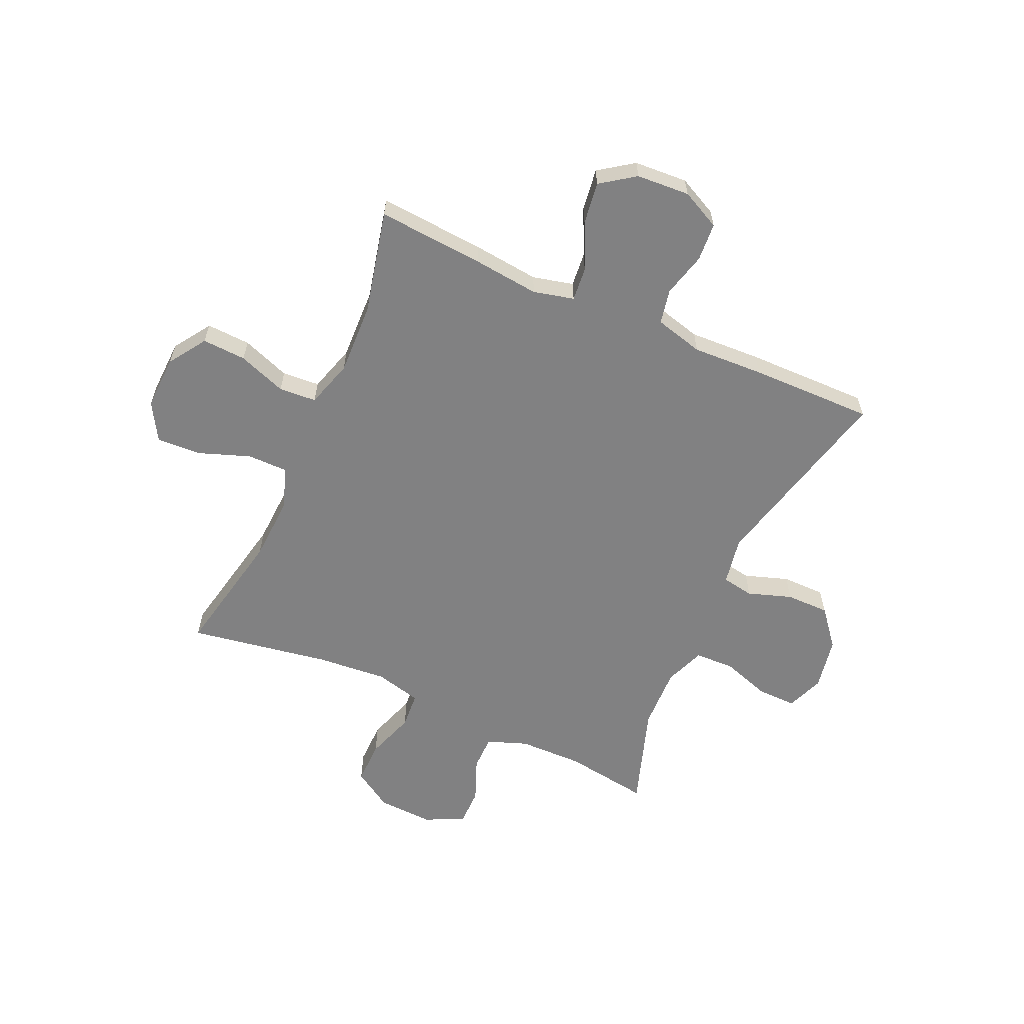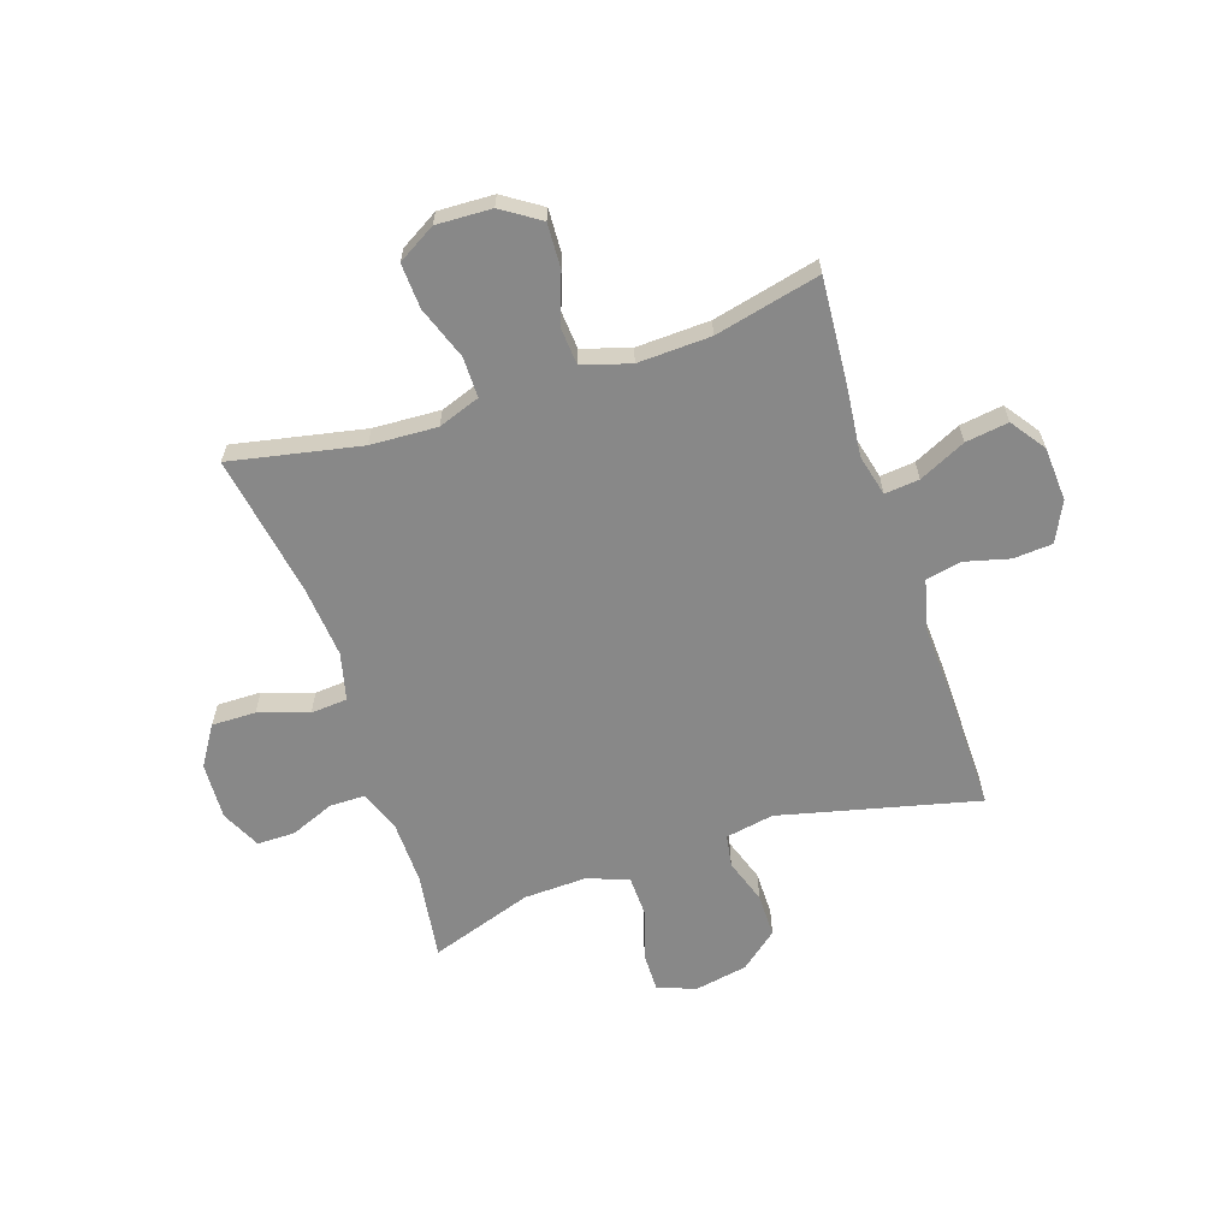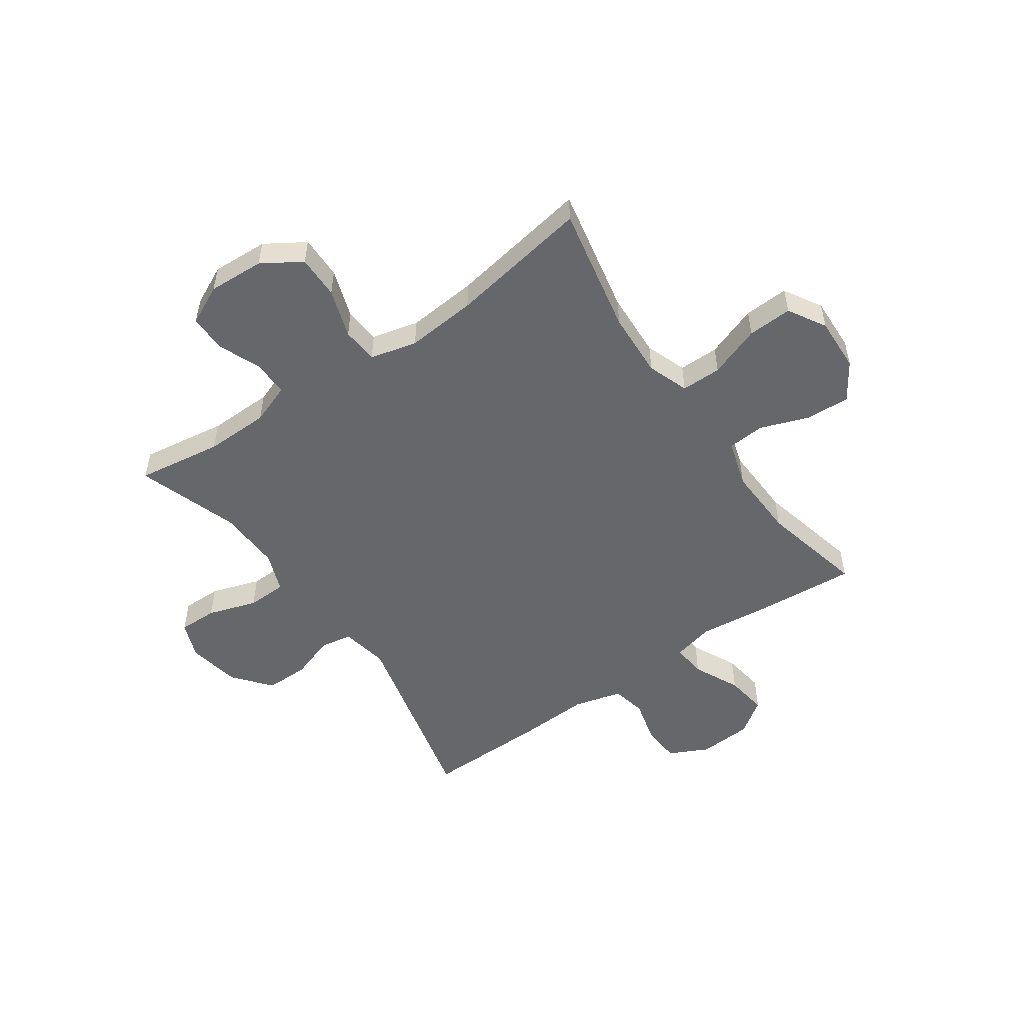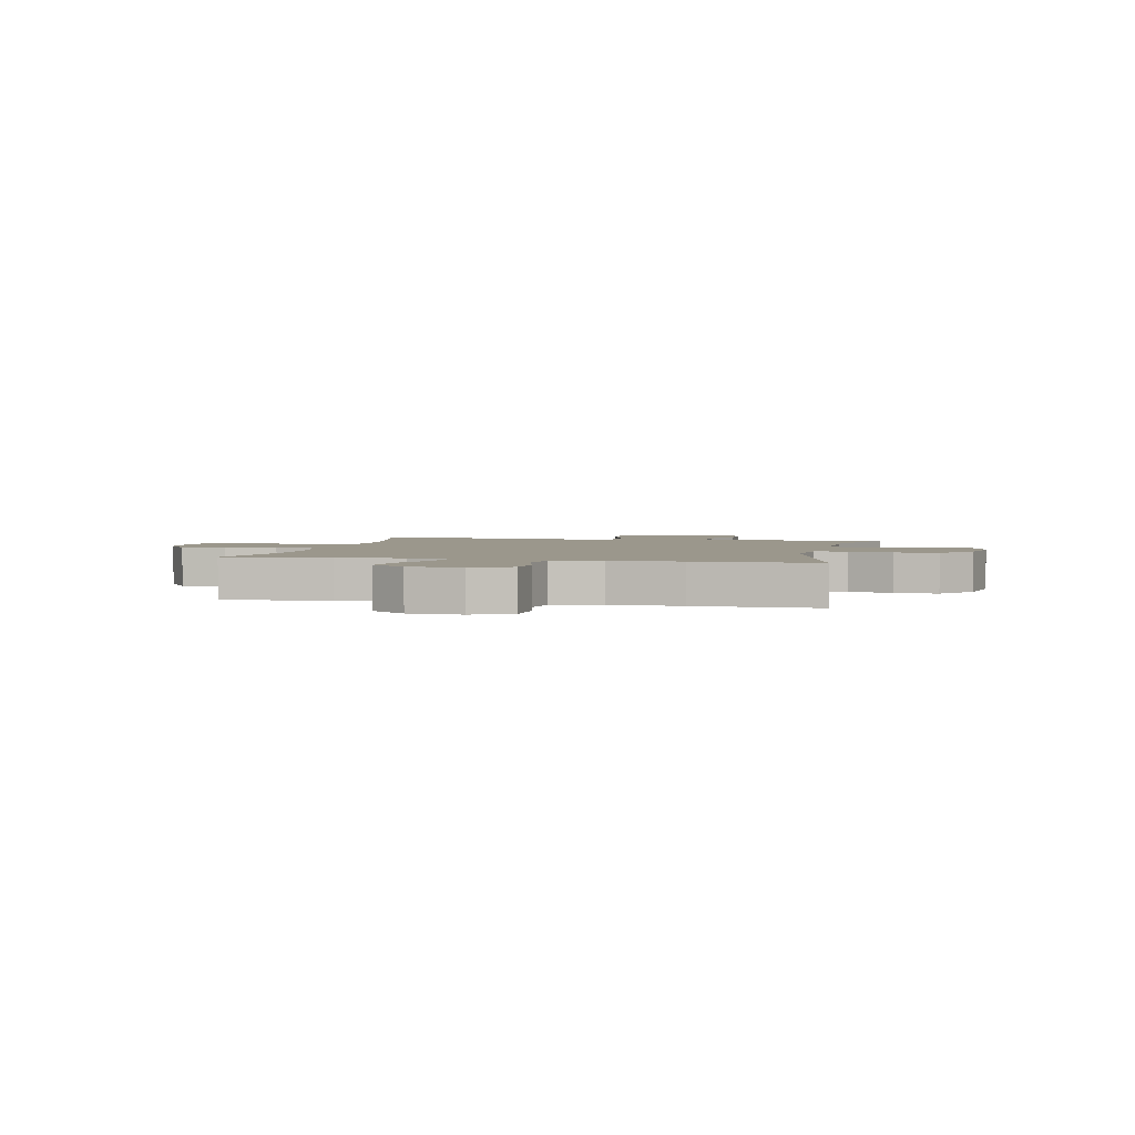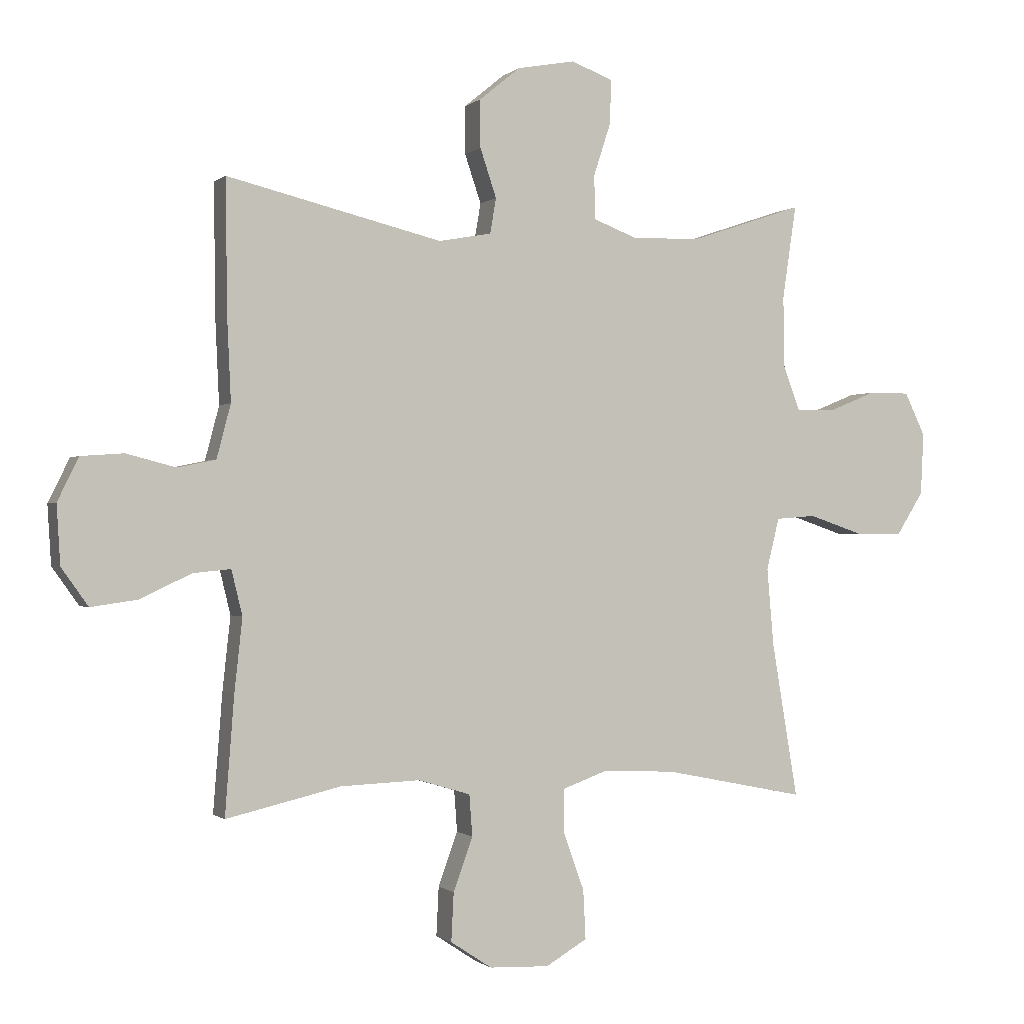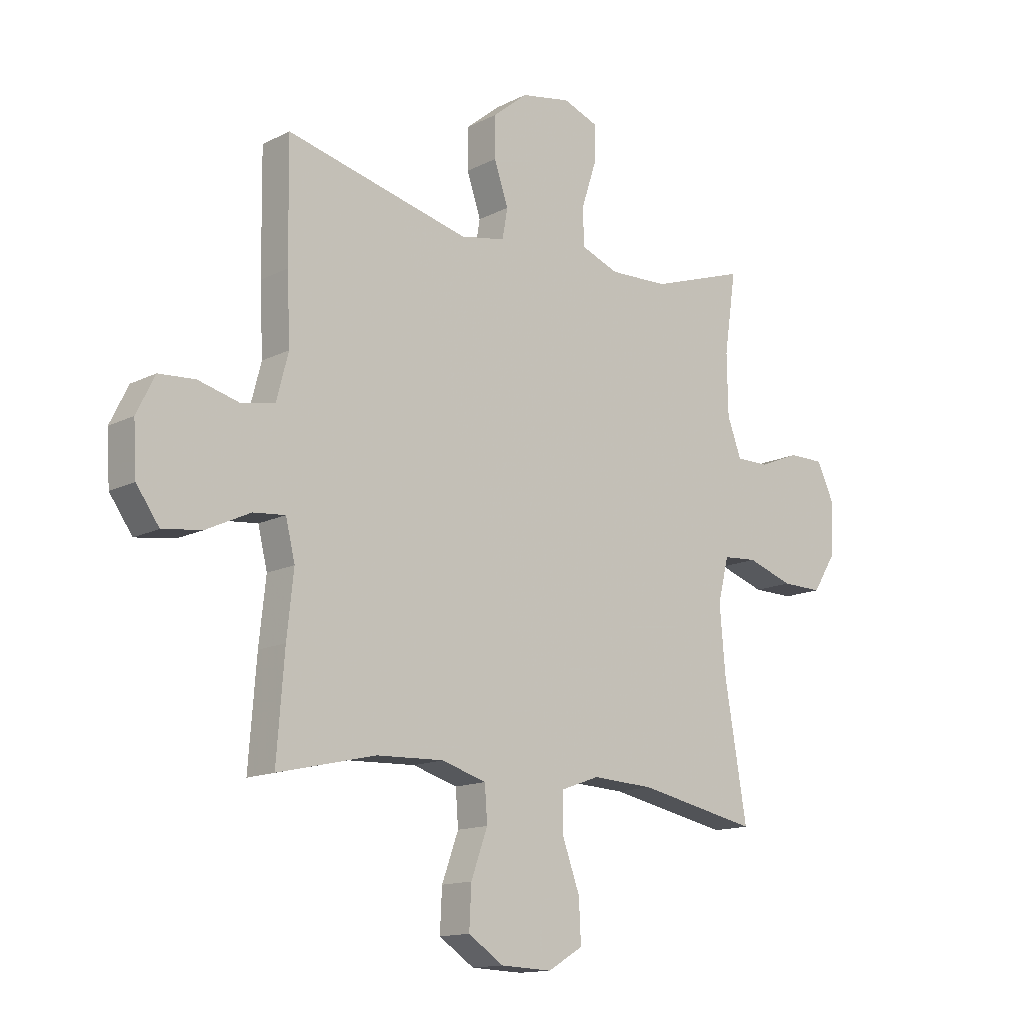
<metadata>
{"format":"obj","ext":"obj","renderer":"f3d","projection":"perspective","resolution":1024,"background":"white","views":[{"elev":-60.5,"azim":-114.2,"up":"+Y"},{"elev":-62.7,"azim":-161.6,"up":"+Y"},{"elev":-52.2,"azim":124.9,"up":"+Y"},{"elev":2.7,"azim":-77.7,"up":"+Y"},{"elev":-0.6,"azim":-21.8,"up":"+Z"},{"elev":-13.9,"azim":-41.7,"up":"+Z"}]}
</metadata>
<code>
v -0.5 0.07 -0.5
v -0.485 0.07 -0.306
v -0.472 0.07 -0.186
v -0.49 0.07 -0.112
v -0.552 0.07 -0.118
v -0.636 0.07 -0.158
v -0.713 0.07 -0.169
v -0.757 0.07 -0.107
v -0.763 0.07 -0.01
v -0.728 0.07 0.061
v -0.658 0.07 0.066
v -0.577 0.07 0.045
v -0.514 0.07 0.058
v -0.491 0.07 0.146
v -0.497 0.07 0.276
v -0.5 0.07 0.5
v -0.145 0.07 0.414
v -0.058 0.07 0.43
v -0.048 0.07 0.488
v -0.075 0.07 0.568
v -0.075 0.07 0.647
v -0.008 0.07 0.702
v 0.088 0.07 0.72
v 0.156 0.07 0.694
v 0.155 0.07 0.623
v 0.126 0.07 0.534
v 0.128 0.07 0.462
v 0.201 0.07 0.434
v 0.315 0.07 0.438
v 0.5 0.07 0.5
v 0.477 0.07 0.345
v 0.479 0.07 0.228
v 0.506 0.07 0.155
v 0.57 0.07 0.155
v 0.649 0.07 0.187
v 0.717 0.07 0.187
v 0.751 0.07 0.116
v 0.746 0.07 0.014
v 0.701 0.07 -0.057
v 0.622 0.07 -0.056
v 0.533 0.07 -0.026
v 0.467 0.07 -0.031
v 0.446 0.07 -0.116
v 0.457 0.07 -0.244
v 0.5 0.07 -0.5
v 0.267 0.07 -0.453
v 0.147 0.07 -0.447
v 0.072 0.07 -0.474
v 0.072 0.07 -0.547
v 0.106 0.07 -0.641
v 0.11 0.07 -0.722
v 0.042 0.07 -0.762
v -0.057 0.07 -0.758
v -0.125 0.07 -0.713
v -0.121 0.07 -0.633
v -0.089 0.07 -0.545
v -0.094 0.07 -0.477
v -0.18 0.07 -0.451
v -0.311 0.07 -0.456
v -0.5 0 -0.5
v -0.485 0 -0.306
v -0.472 0 -0.186
v -0.49 0 -0.112
v -0.552 0 -0.118
v -0.636 0 -0.158
v -0.713 0 -0.169
v -0.757 0 -0.107
v -0.763 0 -0.01
v -0.728 0 0.061
v -0.658 0 0.066
v -0.577 0 0.045
v -0.514 0 0.058
v -0.491 0 0.146
v -0.497 0 0.276
v -0.5 0 0.5
v -0.145 0 0.414
v -0.058 0 0.43
v -0.048 0 0.488
v -0.075 0 0.568
v -0.075 0 0.647
v -0.008 0 0.702
v 0.088 0 0.72
v 0.156 0 0.694
v 0.155 0 0.623
v 0.126 0 0.534
v 0.128 0 0.462
v 0.201 0 0.434
v 0.315 0 0.438
v 0.5 0 0.5
v 0.477 0 0.345
v 0.479 0 0.228
v 0.506 0 0.155
v 0.57 0 0.155
v 0.649 0 0.187
v 0.717 0 0.187
v 0.751 0 0.116
v 0.746 0 0.014
v 0.701 0 -0.057
v 0.622 0 -0.056
v 0.533 0 -0.026
v 0.467 0 -0.031
v 0.446 0 -0.116
v 0.457 0 -0.244
v 0.5 0 -0.5
v 0.267 0 -0.453
v 0.147 0 -0.447
v 0.072 0 -0.474
v 0.072 0 -0.547
v 0.106 0 -0.641
v 0.11 0 -0.722
v 0.042 0 -0.762
v -0.057 0 -0.758
v -0.125 0 -0.713
v -0.121 0 -0.633
v -0.089 0 -0.545
v -0.094 0 -0.477
v -0.18 0 -0.451
v -0.311 0 -0.456
f 54 55 56
f 53 54 56
f 52 53 56
f 51 52 56
f 50 51 56
f 49 50 56
f 48 49 56 57
f 47 48 57 58
f 44 45 46
f 43 44 46 47
f 42 43 47 58
f 39 40 41
f 38 39 41
f 37 38 41
f 36 37 41
f 35 36 41
f 34 35 41
f 33 34 41 42
f 42 58 59
f 33 42 59
f 32 33 59
f 29 30 31
f 1 2 3
f 59 1 3
f 32 59 3
f 31 32 3
f 29 31 3
f 28 29 3
f 24 25 26
f 23 24 26
f 22 23 26
f 21 22 26
f 20 21 26
f 19 20 26
f 18 19 26 27
f 14 15 16 17
f 28 3 4
f 27 28 4
f 18 27 4
f 17 18 4
f 14 17 4
f 13 14 4
f 10 11 12
f 9 10 12
f 8 9 12
f 7 8 12
f 6 7 12
f 5 6 12
f 4 5 12 13
f 115 114 113
f 115 113 112
f 115 112 111
f 115 111 110
f 115 110 109
f 115 109 108
f 116 115 108 107
f 117 116 107 106
f 105 104 103
f 106 105 103 102
f 117 106 102 101
f 100 99 98
f 100 98 97
f 100 97 96
f 100 96 95
f 100 95 94
f 100 94 93
f 101 100 93 92
f 118 117 101
f 118 101 92
f 118 92 91
f 90 89 88
f 62 61 60
f 62 60 118
f 62 118 91
f 62 91 90
f 62 90 88
f 62 88 87
f 85 84 83
f 85 83 82
f 85 82 81
f 85 81 80
f 85 80 79
f 85 79 78
f 86 85 78 77
f 76 75 74 73
f 63 62 87
f 63 87 86
f 63 86 77
f 63 77 76
f 63 76 73
f 63 73 72
f 71 70 69
f 71 69 68
f 71 68 67
f 71 67 66
f 71 66 65
f 71 65 64
f 72 71 64 63
f 1 60 61 2
f 2 61 62 3
f 3 62 63 4
f 4 63 64 5
f 5 64 65 6
f 6 65 66 7
f 7 66 67 8
f 8 67 68 9
f 9 68 69 10
f 10 69 70 11
f 11 70 71 12
f 12 71 72 13
f 13 72 73 14
f 14 73 74 15
f 15 74 75 16
f 16 75 76 17
f 17 76 77 18
f 18 77 78 19
f 19 78 79 20
f 20 79 80 21
f 21 80 81 22
f 22 81 82 23
f 23 82 83 24
f 24 83 84 25
f 25 84 85 26
f 26 85 86 27
f 27 86 87 28
f 28 87 88 29
f 29 88 89 30
f 30 89 90 31
f 31 90 91 32
f 32 91 92 33
f 33 92 93 34
f 34 93 94 35
f 35 94 95 36
f 36 95 96 37
f 37 96 97 38
f 38 97 98 39
f 39 98 99 40
f 40 99 100 41
f 41 100 101 42
f 42 101 102 43
f 43 102 103 44
f 44 103 104 45
f 45 104 105 46
f 46 105 106 47
f 47 106 107 48
f 48 107 108 49
f 49 108 109 50
f 50 109 110 51
f 51 110 111 52
f 52 111 112 53
f 53 112 113 54
f 54 113 114 55
f 55 114 115 56
f 56 115 116 57
f 57 116 117 58
f 58 117 118 59
f 59 118 60 1

</code>
